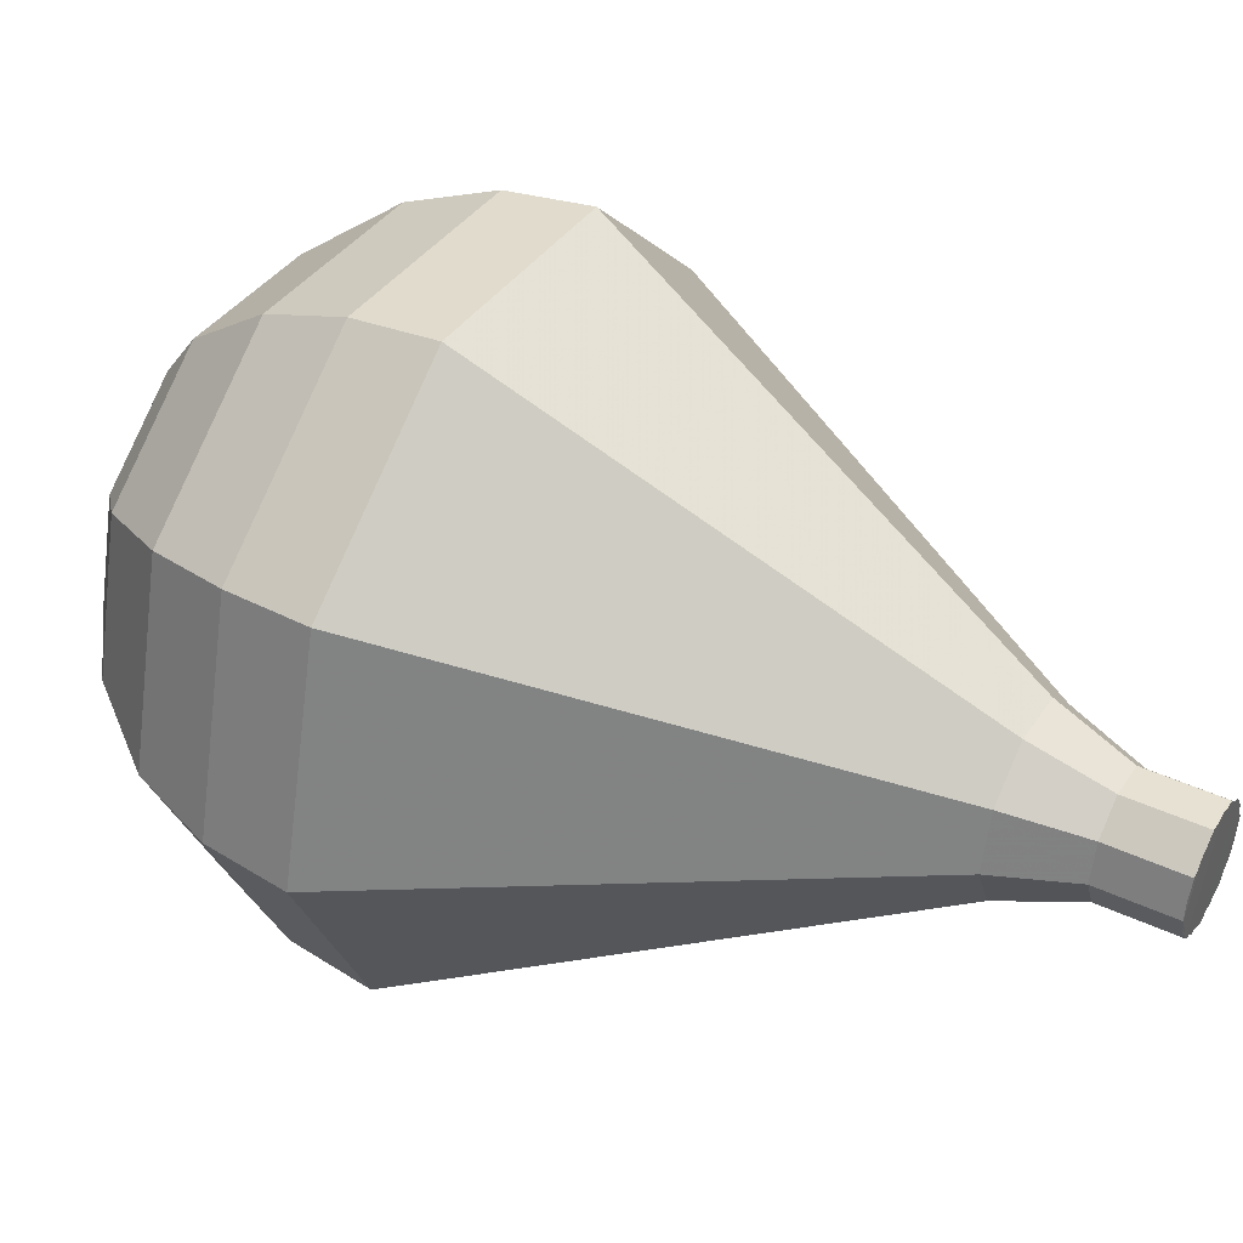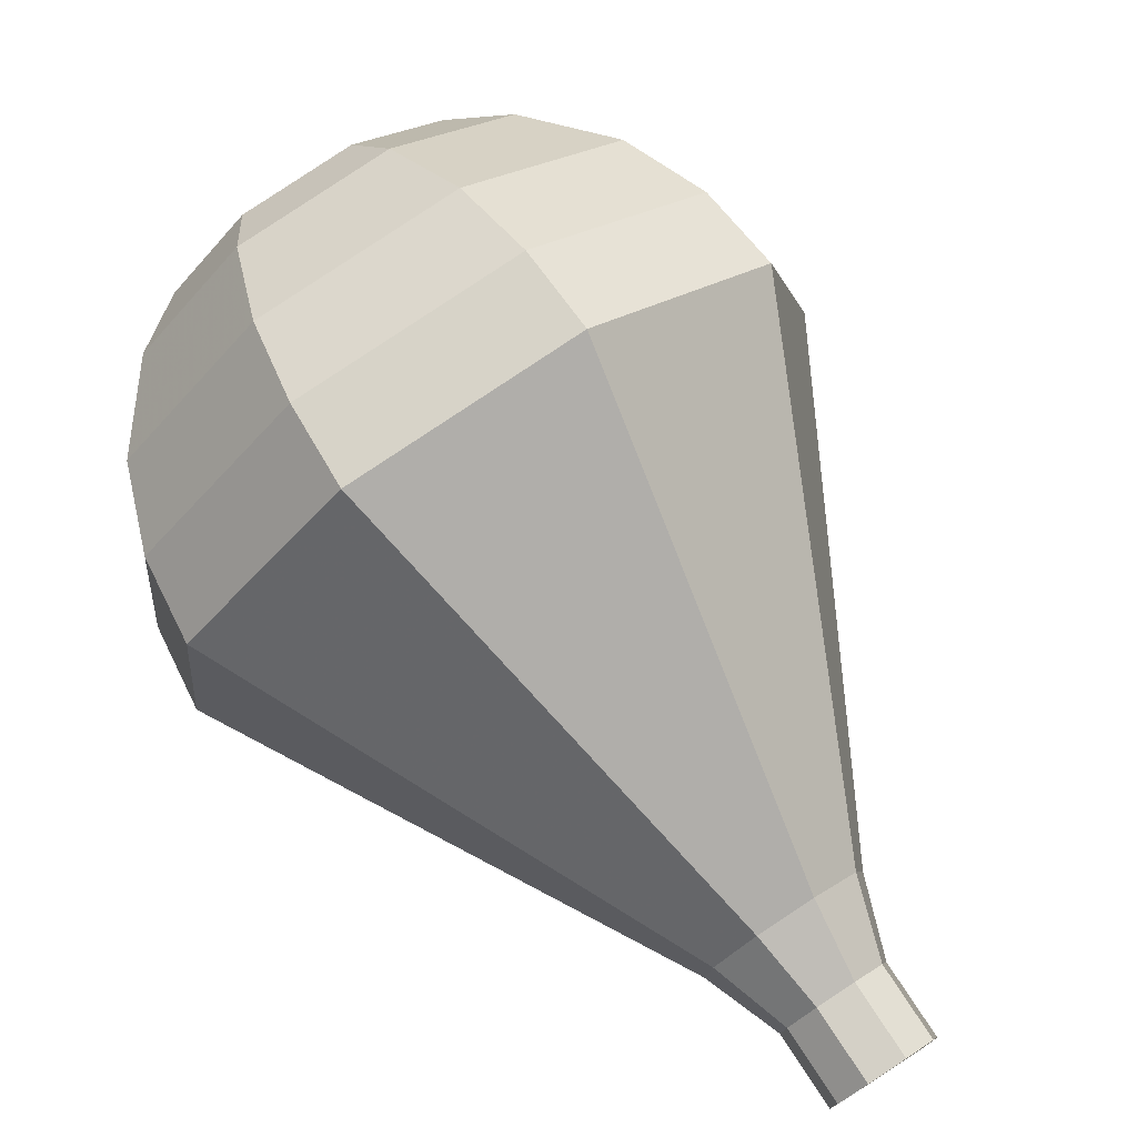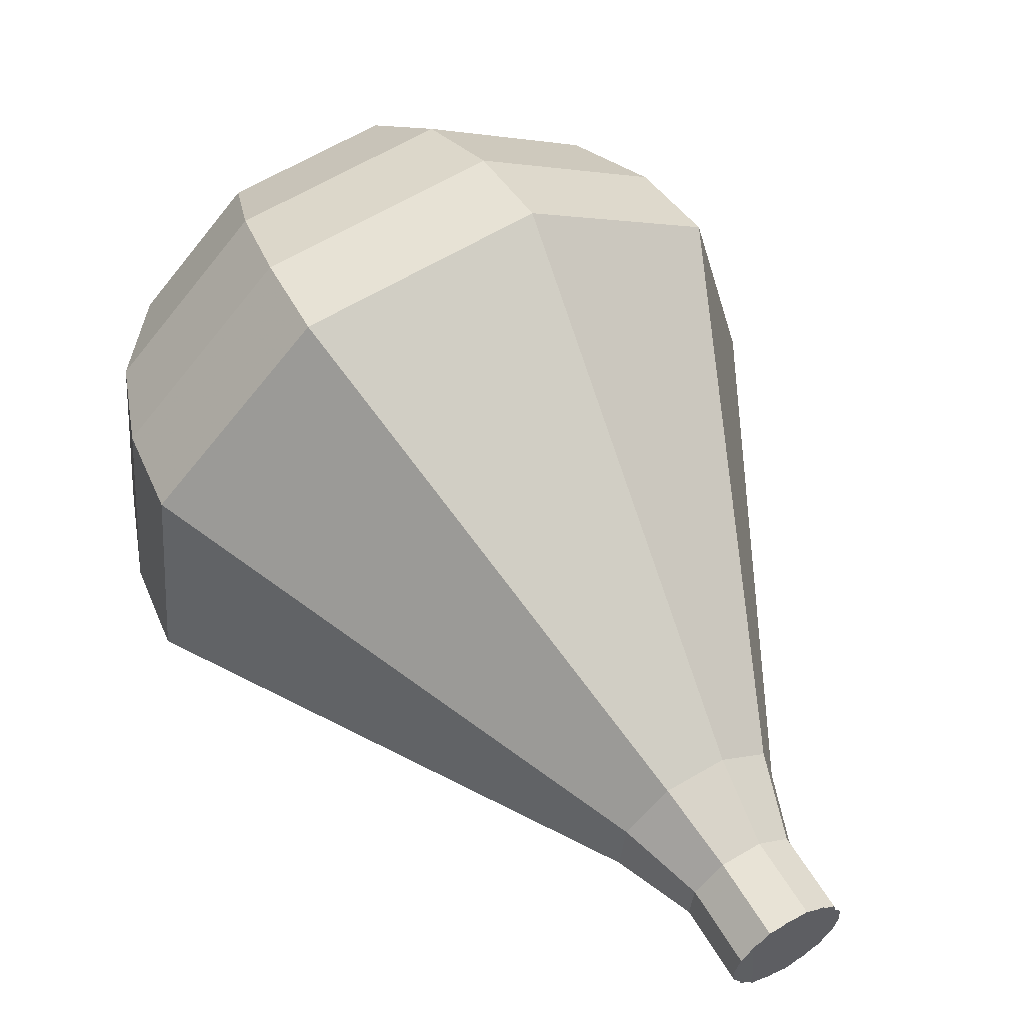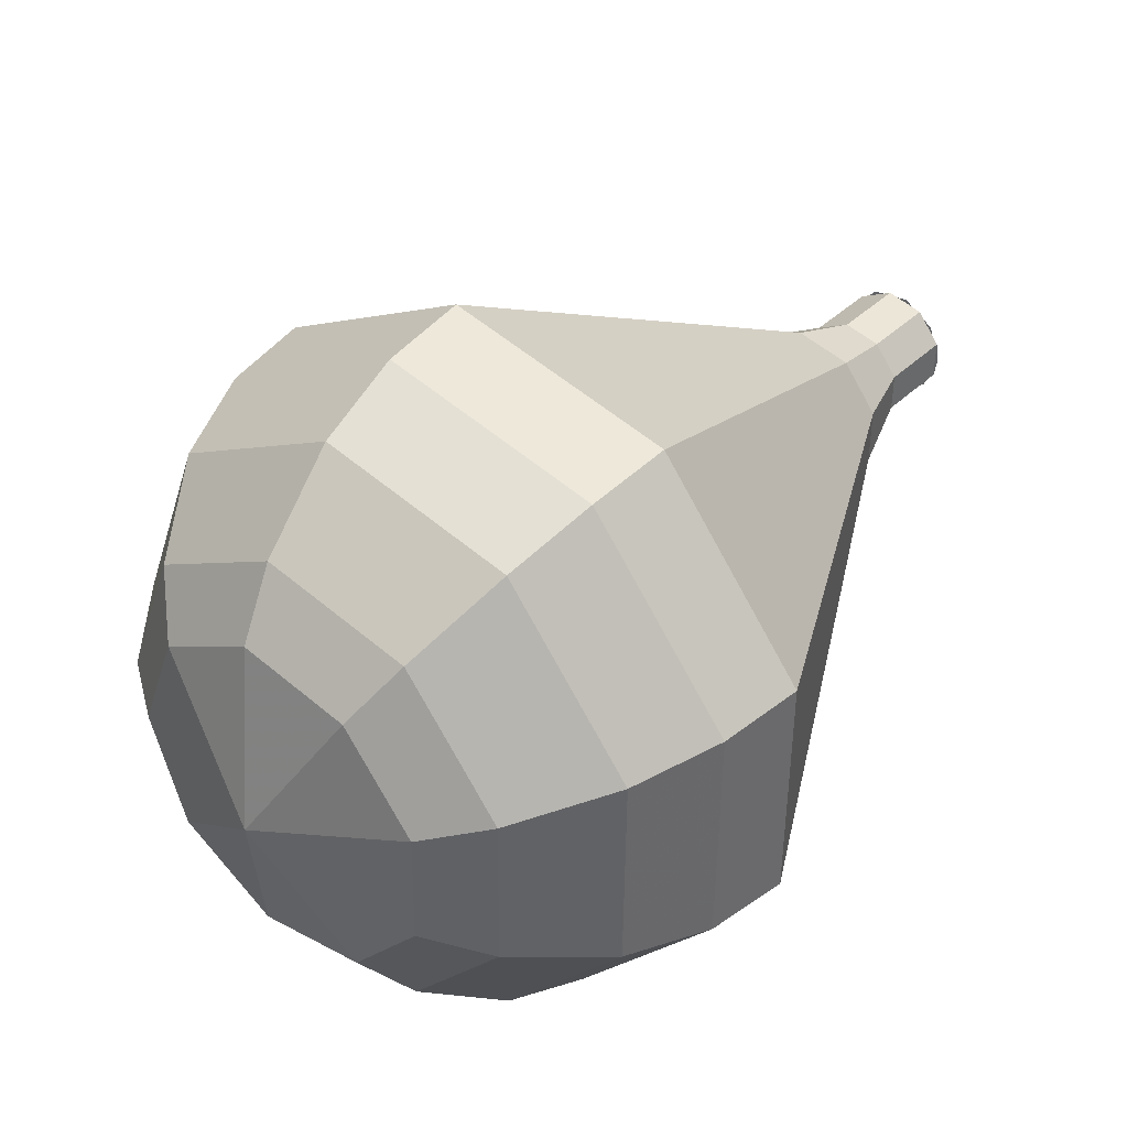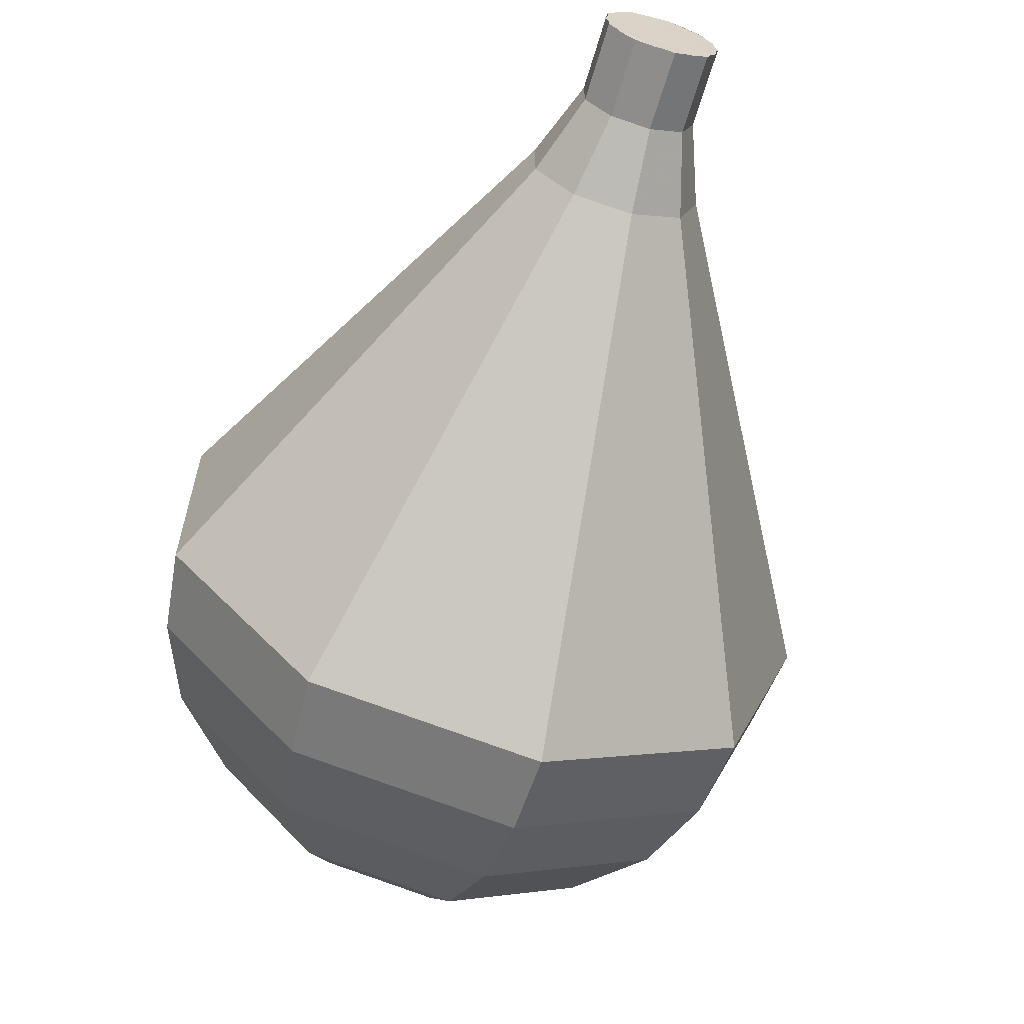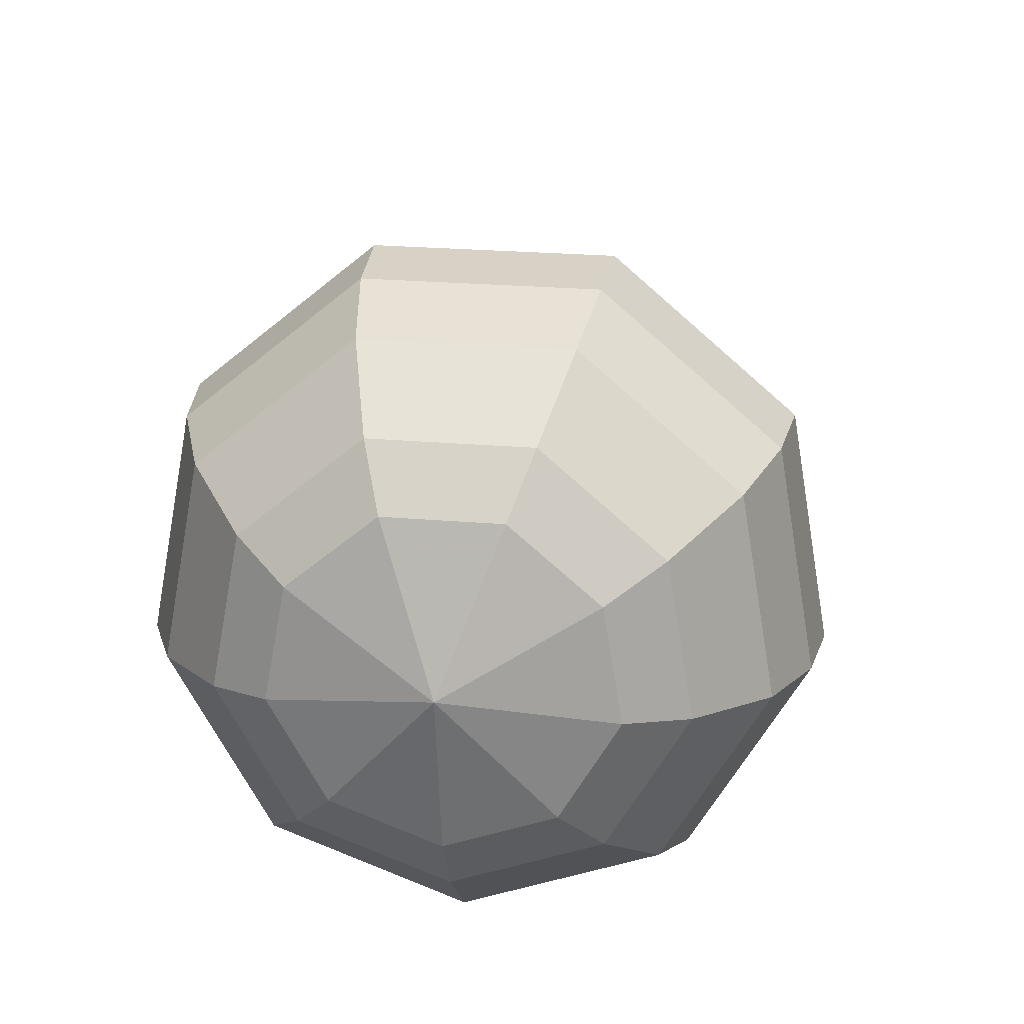
<metadata>
{"format":"obj","ext":"obj","renderer":"f3d","projection":"perspective","resolution":1024,"background":"white","views":[{"elev":26.2,"azim":-102.1,"up":"+Y"},{"elev":67.5,"azim":-73.8,"up":"+Y"},{"elev":47.8,"azim":-70.6,"up":"+Y"},{"elev":-43.6,"azim":-176.2,"up":"+Z"},{"elev":64.4,"azim":127.4,"up":"+Z"},{"elev":-29.2,"azim":114.4,"up":"+Z"}]}
</metadata>
<code>
g tube1
v 144.1 148.4 182.2
v 143.6 148 181.7
v 143.4 147.2 181.4
v 143.7 146.4 181.5
v 144.3 146 181.9
v 144.9 146.1 182.5
v 145.3 146.7 182.9
v 145.2 147.6 183
v 144.7 148.2 182.7
v 144.1 148.4 182.2
v 144.6 146 182.2
v 144 146.1 181.7
v 143.5 146.8 181.4
v 143.4 147.6 181.5
v 143.8 148.3 181.9
v 144.4 148.4 182.5
v 145 148 182.9
v 145.3 147.2 183
v 145.1 146.4 182.7
v 144.6 146 182.2
v 145.7 146.2 180.9
v 145 146.3 180.4
v 144.6 147 180.1
v 144.5 147.8 180.2
v 144.9 148.5 180.7
v 145.5 148.6 181.2
v 146.1 148.2 181.6
v 146.4 147.4 181.7
v 146.2 146.6 181.5
v 145.7 146.2 180.9
v 146.9 145.8 179.7
v 145.9 146 178.9
v 145.2 147 178.5
v 145.1 148.3 178.6
v 145.7 149.3 179.2
v 146.6 149.5 180.1
v 147.5 148.8 180.7
v 147.9 147.6 180.9
v 147.7 146.4 180.5
v 146.9 145.8 179.7
v 148.2 145.1 178.4
v 146.7 145.5 177.2
v 145.6 146.9 176.6
v 145.5 148.9 176.8
v 146.3 150.3 177.8
v 147.8 150.6 179
v 149.1 149.6 180
v 149.7 147.8 180.2
v 149.4 146 179.6
v 148.2 145.1 178.4
v 149.4 144.4 177.1
v 147.5 144.9 175.5
v 146.1 146.9 174.7
v 145.9 149.4 175
v 147 151.3 176.3
v 148.9 151.7 177.9
v 150.7 150.4 179.2
v 151.5 148 179.5
v 151.1 145.7 178.7
v 149.4 144.4 177.1
v 152 143 174.6
v 149.1 143.8 172.2
v 146.9 146.7 170.9
v 146.7 150.5 171.4
v 148.3 153.4 173.3
v 151.2 154 175.8
v 153.9 152.1 177.7
v 155.1 148.5 178.2
v 154.4 144.9 176.9
v 152 143 174.6
v 154.5 141.7 172
v 150.6 142.6 168.8
v 147.8 146.6 167.2
v 147.4 151.7 167.7
v 149.6 155.5 170.3
v 153.4 156.3 173.7
v 157 153.7 176.3
v 158.7 148.9 176.8
v 157.8 144.1 175.2
v 154.5 141.7 172
v 155.7 142.1 170.6
v 151.9 143.1 167.5
v 149.2 146.9 165.9
v 148.8 151.8 166.5
v 151 155.5 169
v 154.6 156.3 172.2
v 158.1 153.8 174.7
v 159.8 149.1 175.3
v 158.8 144.5 173.6
v 155.7 142.1 170.6
v 156.7 143.2 169.2
v 153.3 144 166.4
v 150.9 147.4 165
v 150.6 151.8 165.5
v 152.5 155.1 167.7
v 155.8 155.8 170.6
v 158.9 153.6 172.8
v 160.4 149.4 173.4
v 159.5 145.3 171.9
v 156.7 143.2 169.2
v 157.6 144.9 167.7
v 155 145.5 165.7
v 153.2 148.2 164.5
v 152.9 151.5 164.9
v 154.4 154.1 166.6
v 156.9 154.6 168.9
v 159.3 152.9 170.6
v 160.4 149.7 170.9
v 159.7 146.5 169.8
v 157.6 144.9 167.7
v 158 146.3 167
v 156.1 146.8 165.5
v 154.7 148.7 164.7
v 154.5 151.2 165
v 155.6 153 166.2
v 157.4 153.4 167.9
v 159.2 152.2 169.1
v 160 149.8 169.4
v 159.5 147.5 168.6
v 158 146.3 167
v 157.8 150 166.3
v 157.8 150 166.3
v 157.8 150 166.3
v 157.8 150 166.3
v 157.8 150 166.3
v 157.8 150 166.3
v 157.8 150 166.3
v 157.8 150 166.3
v 157.8 150 166.3
v 157.8 150 166.3
f 1 2 12
f 12 11 1
f 2 3 13
f 13 12 2
f 3 4 14
f 14 13 3
f 4 5 15
f 15 14 4
f 5 6 16
f 16 15 5
f 6 7 17
f 17 16 6
f 7 8 18
f 18 17 7
f 8 9 19
f 19 18 8
f 9 10 20
f 20 19 9
f 11 12 22
f 22 21 11
f 12 13 23
f 23 22 12
f 13 14 24
f 24 23 13
f 14 15 25
f 25 24 14
f 15 16 26
f 26 25 15
f 16 17 27
f 27 26 16
f 17 18 28
f 28 27 17
f 18 19 29
f 29 28 18
f 19 20 30
f 30 29 19
f 21 22 32
f 32 31 21
f 22 23 33
f 33 32 22
f 23 24 34
f 34 33 23
f 24 25 35
f 35 34 24
f 25 26 36
f 36 35 25
f 26 27 37
f 37 36 26
f 27 28 38
f 38 37 27
f 28 29 39
f 39 38 28
f 29 30 40
f 40 39 29
f 31 32 42
f 42 41 31
f 32 33 43
f 43 42 32
f 33 34 44
f 44 43 33
f 34 35 45
f 45 44 34
f 35 36 46
f 46 45 35
f 36 37 47
f 47 46 36
f 37 38 48
f 48 47 37
f 38 39 49
f 49 48 38
f 39 40 50
f 50 49 39
f 41 42 52
f 52 51 41
f 42 43 53
f 53 52 42
f 43 44 54
f 54 53 43
f 44 45 55
f 55 54 44
f 45 46 56
f 56 55 45
f 46 47 57
f 57 56 46
f 47 48 58
f 58 57 47
f 48 49 59
f 59 58 48
f 49 50 60
f 60 59 49
f 51 52 62
f 62 61 51
f 52 53 63
f 63 62 52
f 53 54 64
f 64 63 53
f 54 55 65
f 65 64 54
f 55 56 66
f 66 65 55
f 56 57 67
f 67 66 56
f 57 58 68
f 68 67 57
f 58 59 69
f 69 68 58
f 59 60 70
f 70 69 59
f 61 62 72
f 72 71 61
f 62 63 73
f 73 72 62
f 63 64 74
f 74 73 63
f 64 65 75
f 75 74 64
f 65 66 76
f 76 75 65
f 66 67 77
f 77 76 66
f 67 68 78
f 78 77 67
f 68 69 79
f 79 78 68
f 69 70 80
f 80 79 69
f 71 72 82
f 82 81 71
f 72 73 83
f 83 82 72
f 73 74 84
f 84 83 73
f 74 75 85
f 85 84 74
f 75 76 86
f 86 85 75
f 76 77 87
f 87 86 76
f 77 78 88
f 88 87 77
f 78 79 89
f 89 88 78
f 79 80 90
f 90 89 79
f 81 82 92
f 92 91 81
f 82 83 93
f 93 92 82
f 83 84 94
f 94 93 83
f 84 85 95
f 95 94 84
f 85 86 96
f 96 95 85
f 86 87 97
f 97 96 86
f 87 88 98
f 98 97 87
f 88 89 99
f 99 98 88
f 89 90 100
f 100 99 89
f 91 92 102
f 102 101 91
f 92 93 103
f 103 102 92
f 93 94 104
f 104 103 93
f 94 95 105
f 105 104 94
f 95 96 106
f 106 105 95
f 96 97 107
f 107 106 96
f 97 98 108
f 108 107 97
f 98 99 109
f 109 108 98
f 99 100 110
f 110 109 99
f 101 102 112
f 112 111 101
f 102 103 113
f 113 112 102
f 103 104 114
f 114 113 103
f 104 105 115
f 115 114 104
f 105 106 116
f 116 115 105
f 106 107 117
f 117 116 106
f 107 108 118
f 118 117 107
f 108 109 119
f 119 118 108
f 109 110 120
f 120 119 109
f 111 112 122
f 122 121 111
f 112 113 123
f 123 122 112
f 113 114 124
f 124 123 113
f 114 115 125
f 125 124 114
f 115 116 126
f 126 125 115
f 116 117 127
f 127 126 116
f 117 118 128
f 128 127 117
f 118 119 129
f 129 128 118
f 119 120 130
f 130 129 119

</code>
